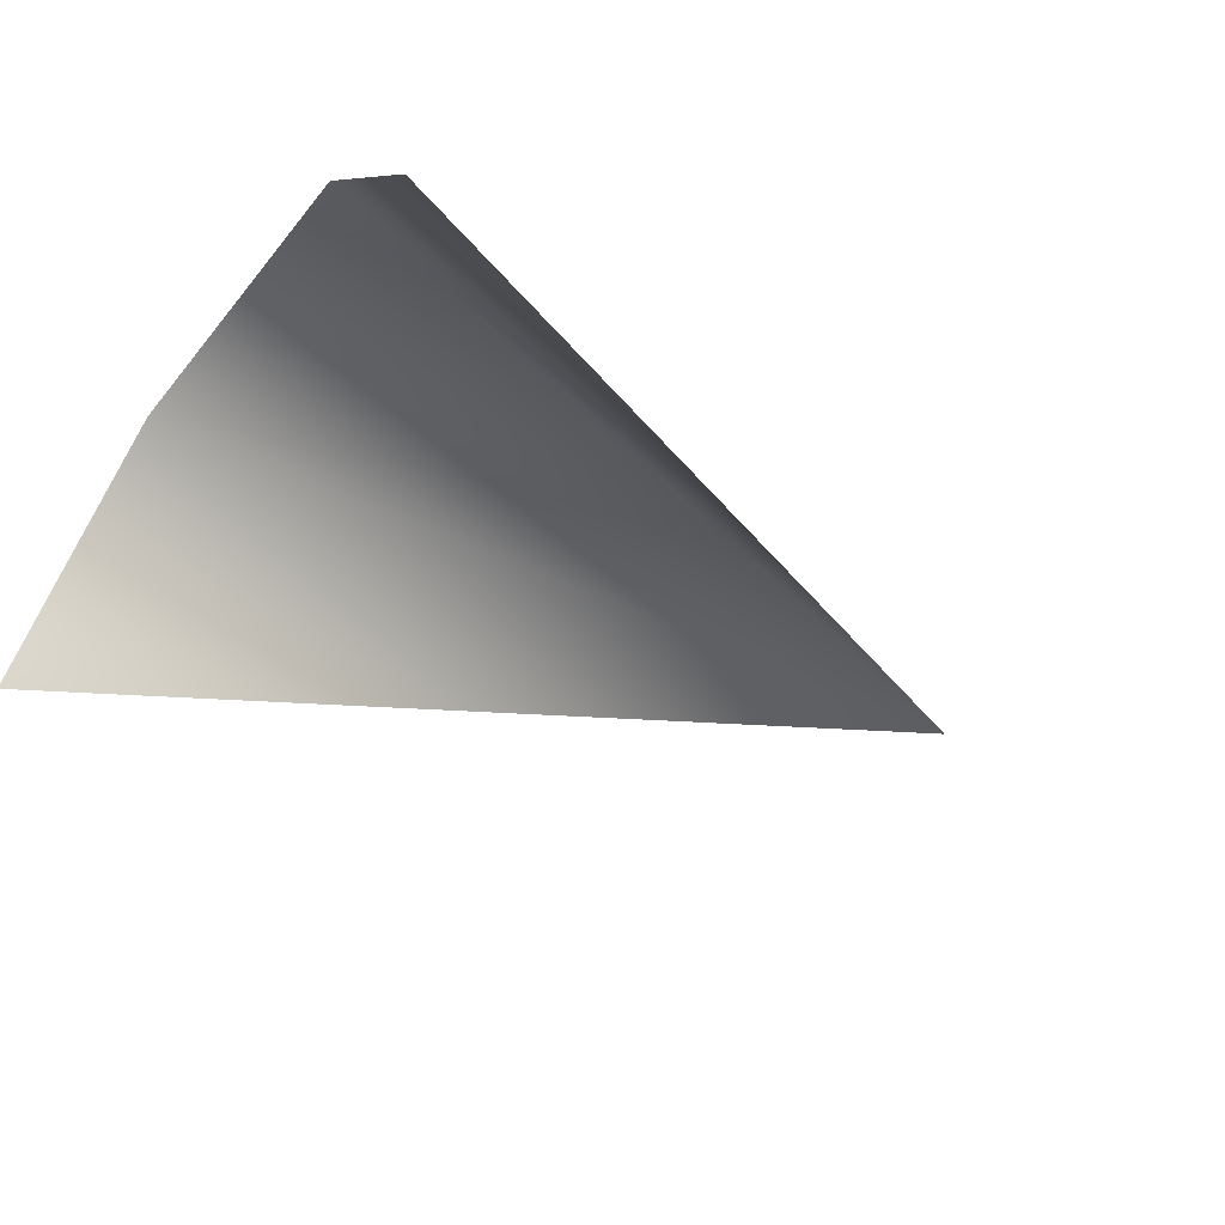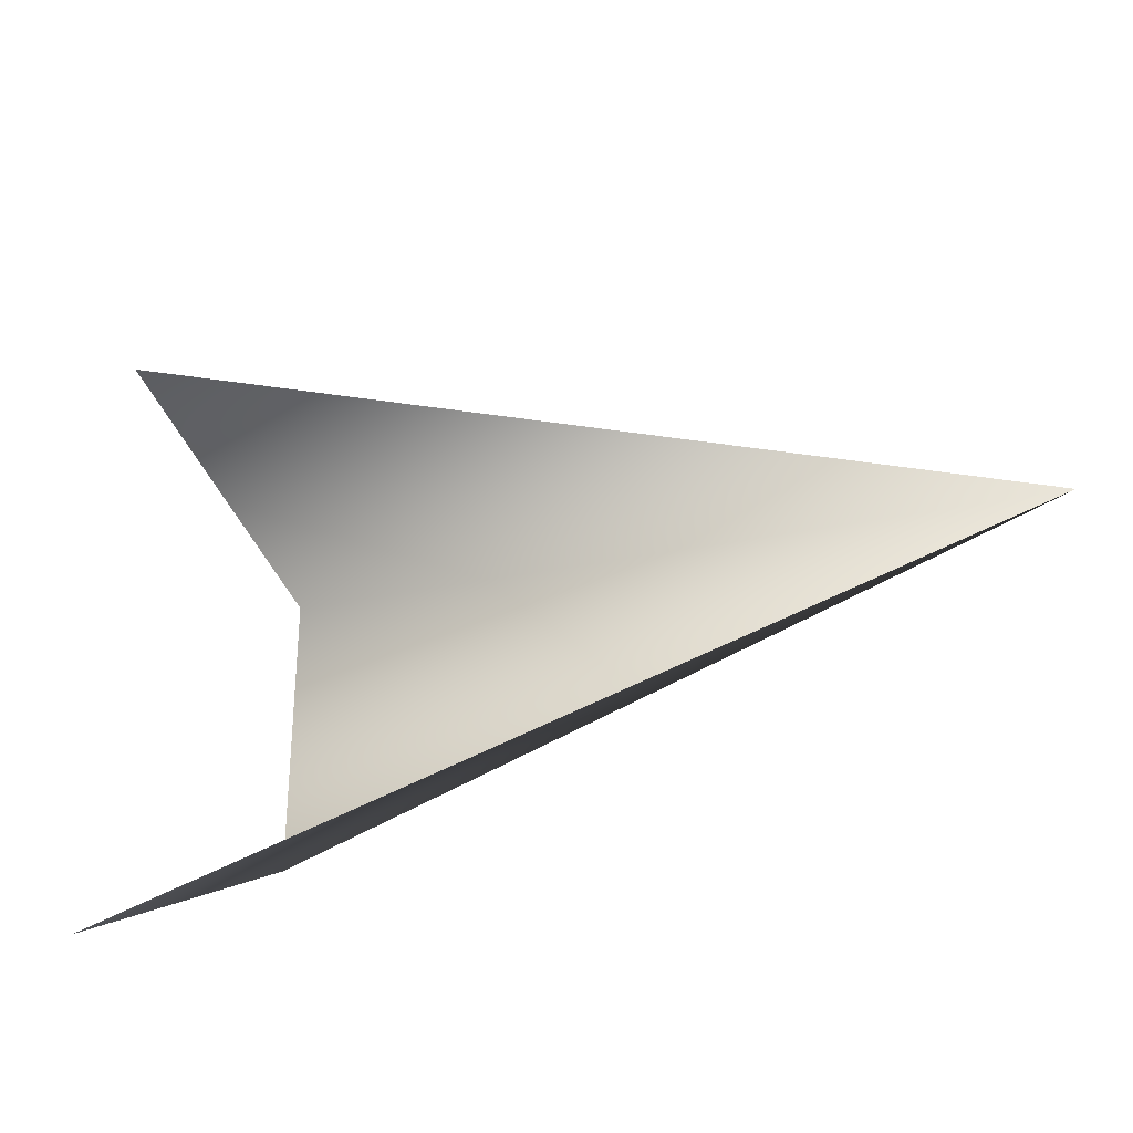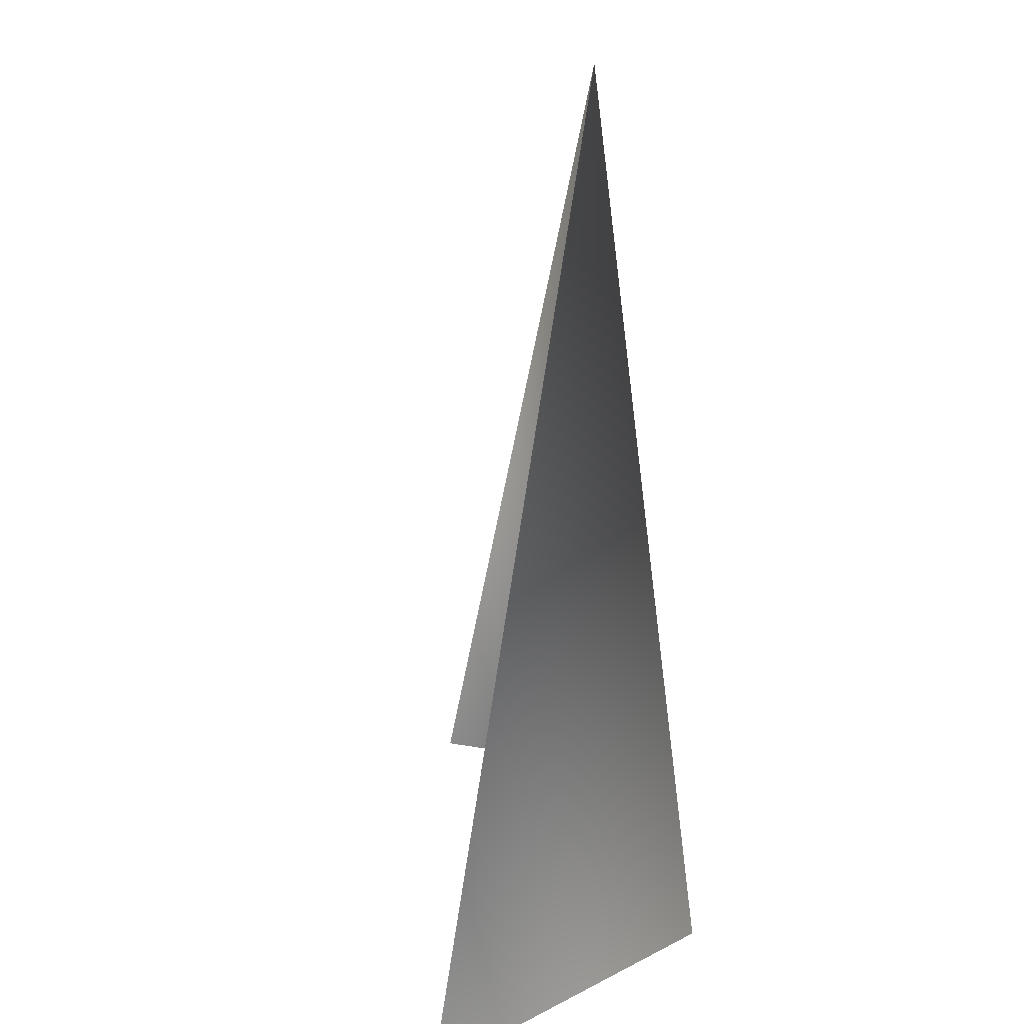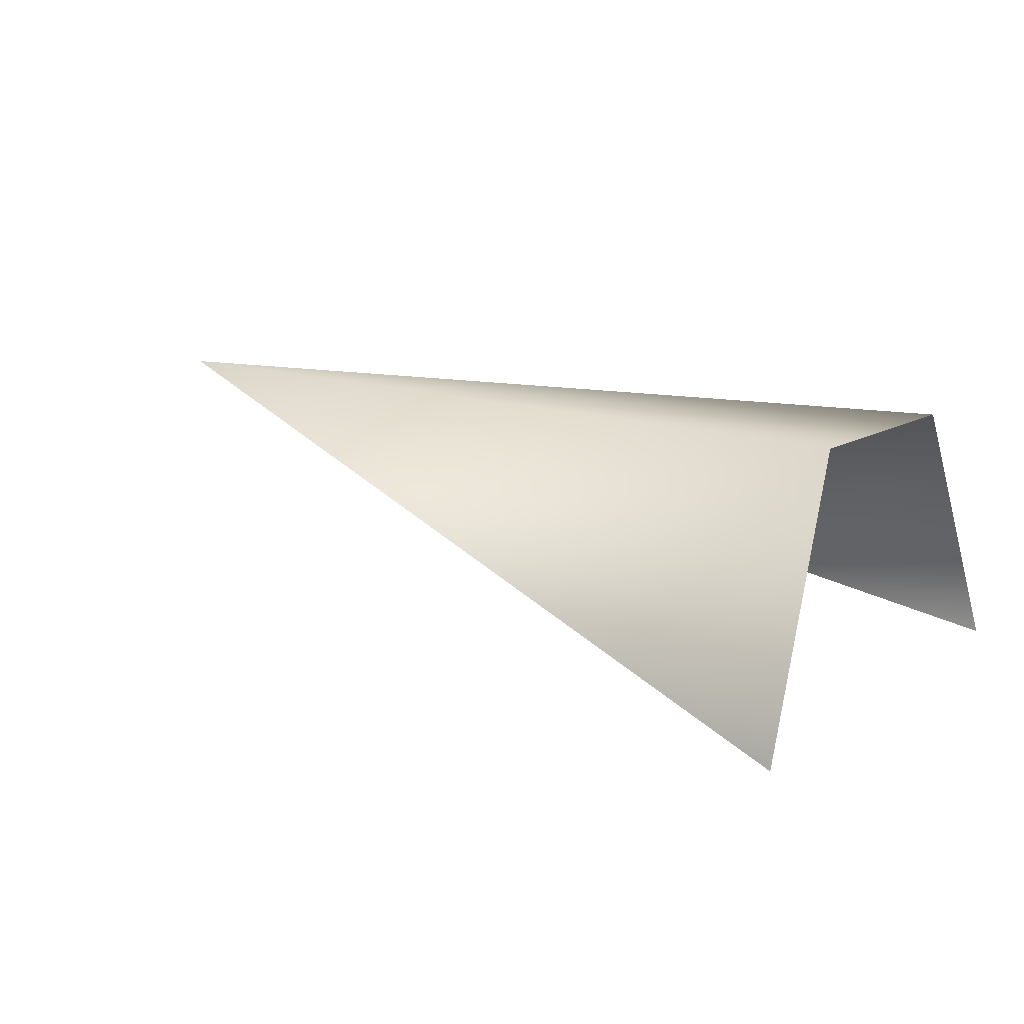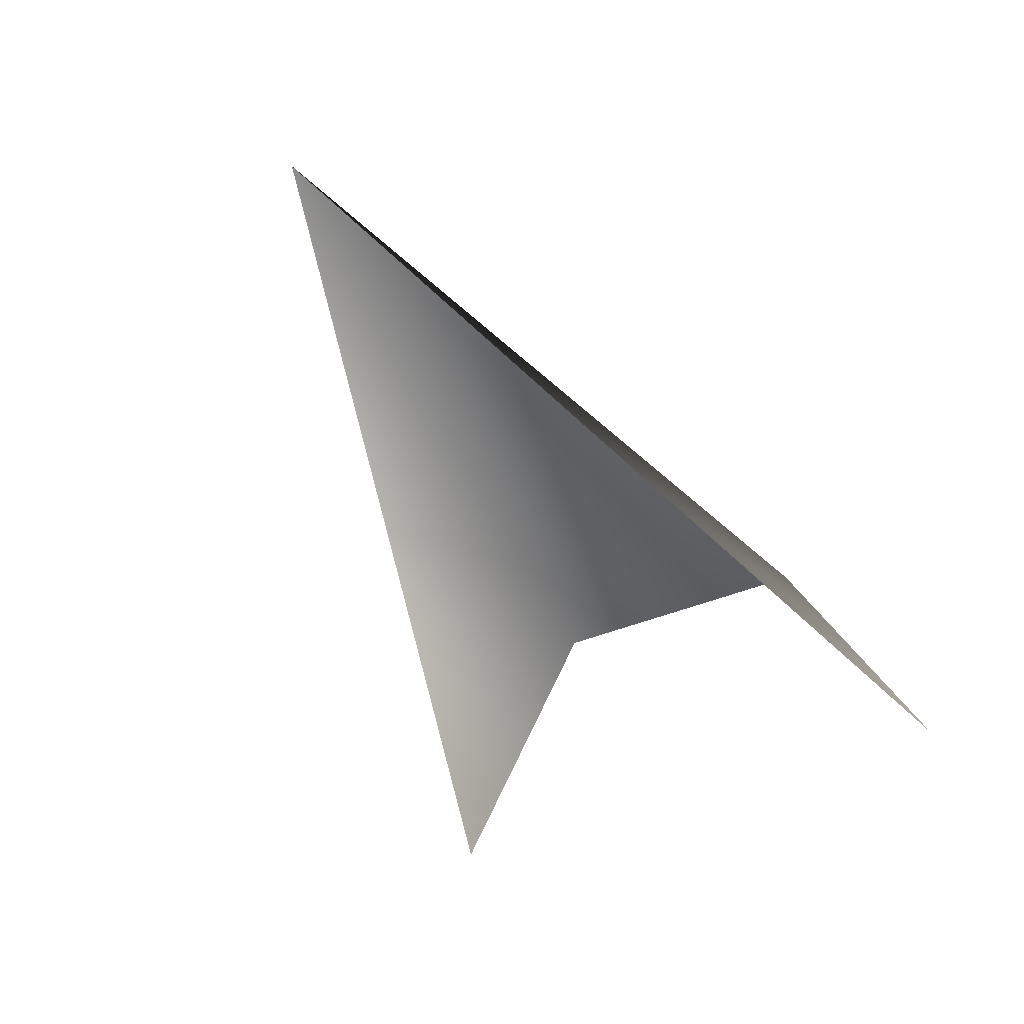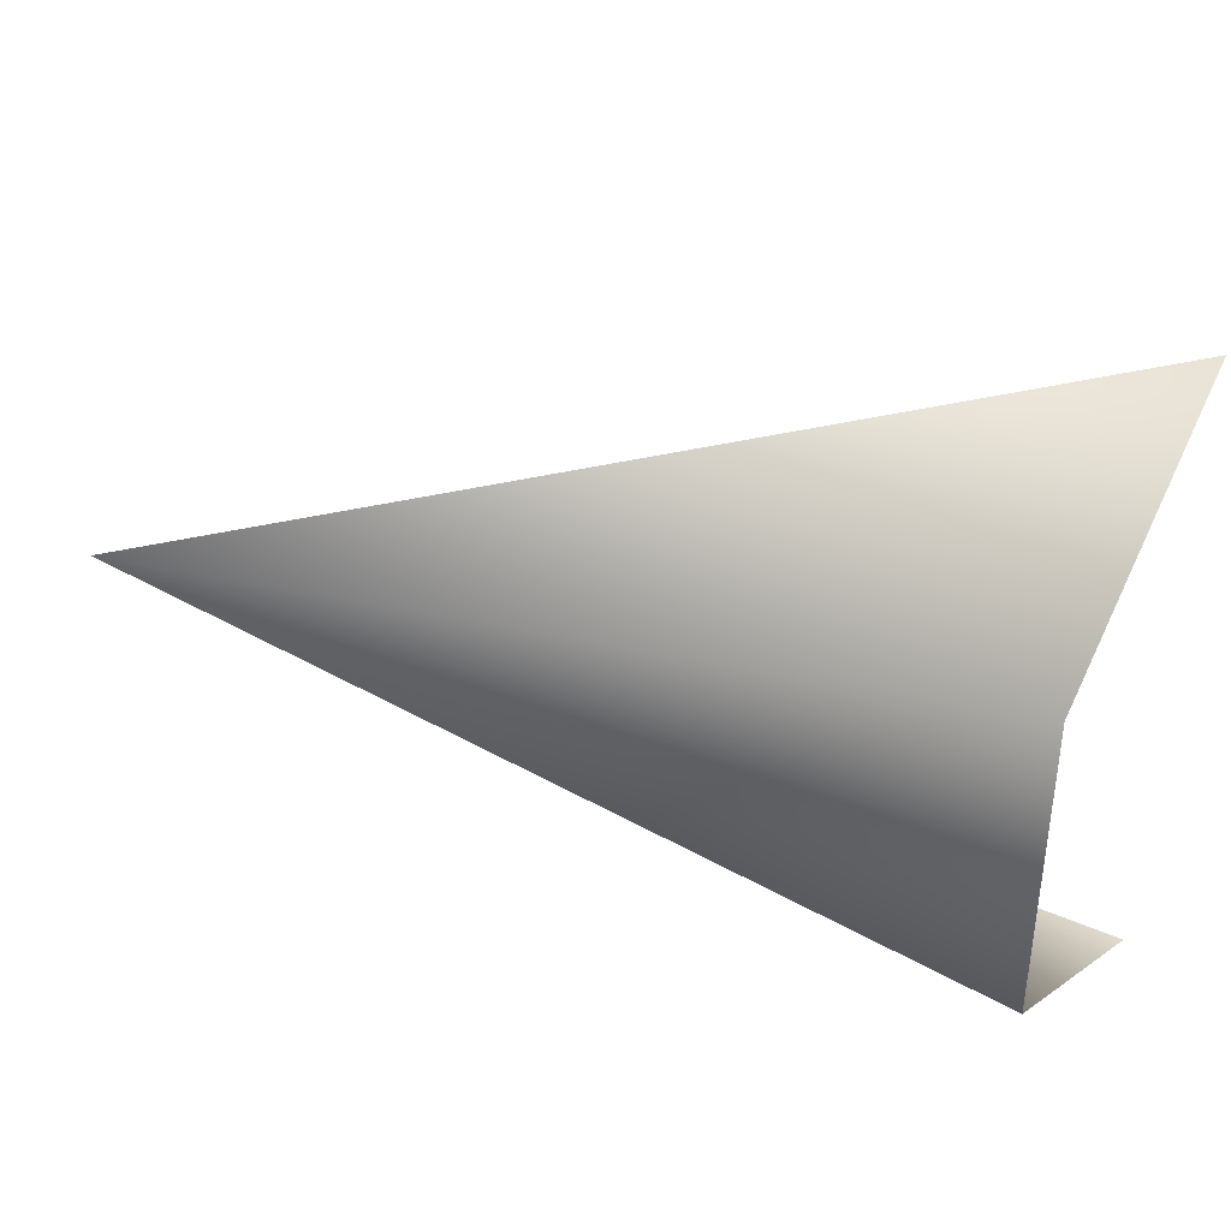
<metadata>
{"format":"obj","ext":"obj","renderer":"f3d","projection":"perspective","resolution":1024,"background":"white","views":[{"elev":-53.8,"azim":142.0,"up":"+Z"},{"elev":-30.4,"azim":-145.6,"up":"+Y"},{"elev":-65.5,"azim":-80.9,"up":"+Y"},{"elev":9.7,"azim":29.8,"up":"+Z"},{"elev":-37.2,"azim":-60.4,"up":"+Z"},{"elev":38.4,"azim":28.3,"up":"+Y"}]}
</metadata>
<code>
v 117 -17 29
v 117 15 29
v 26 0 32
v 117 15 29
v 118 32 1
v 26 0 32
v 117 -17 29
v 117 15 29
v 26 0 32
v 118 -33 1
v 117 -17 29
v 26 0 32
f 1 2 3
f 4 5 6
f 7 8 9
f 10 11 12

</code>
